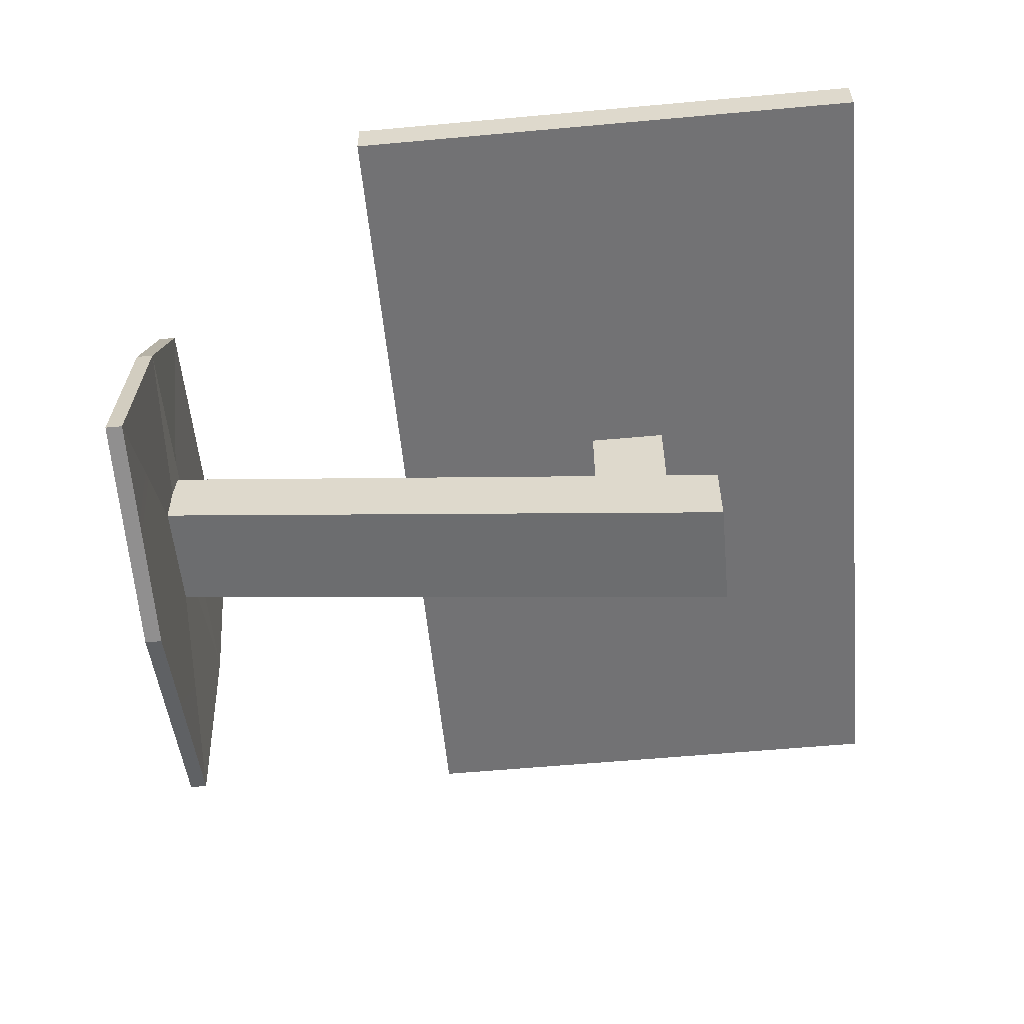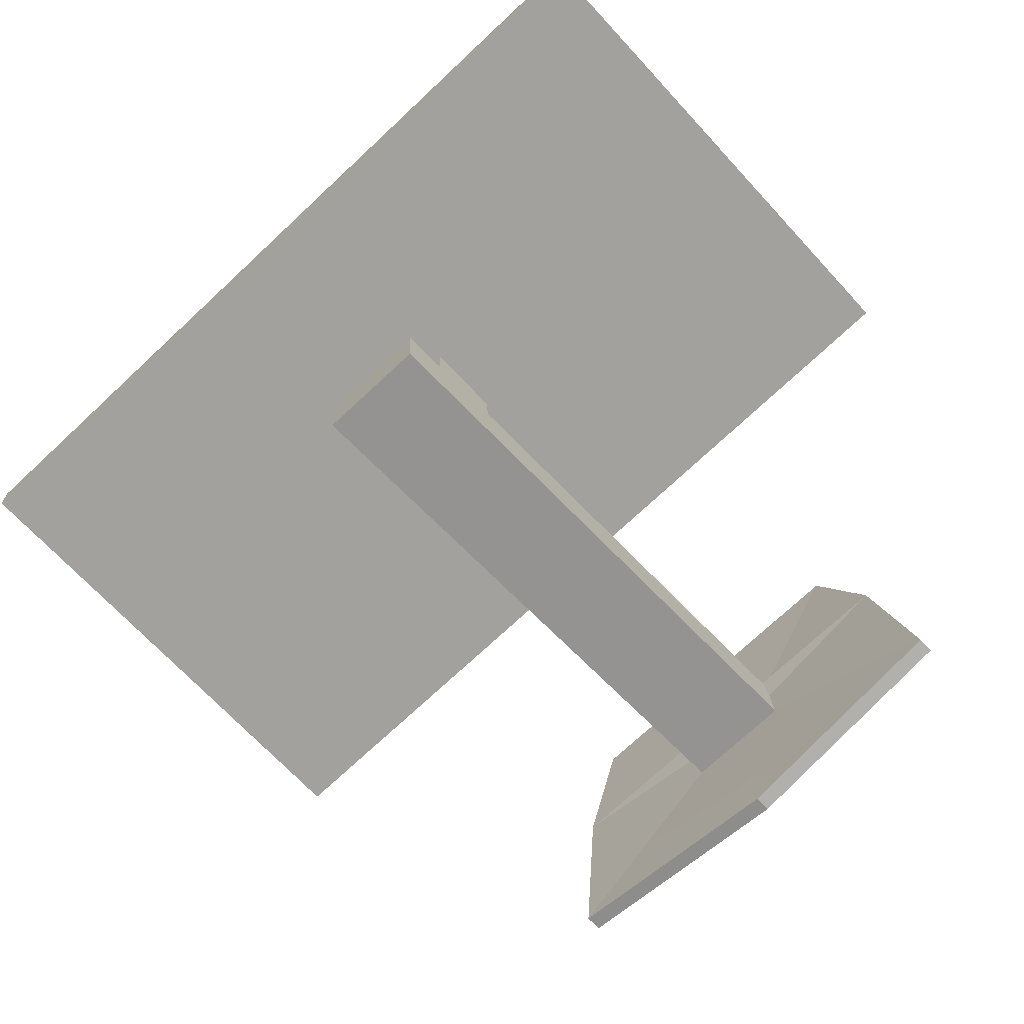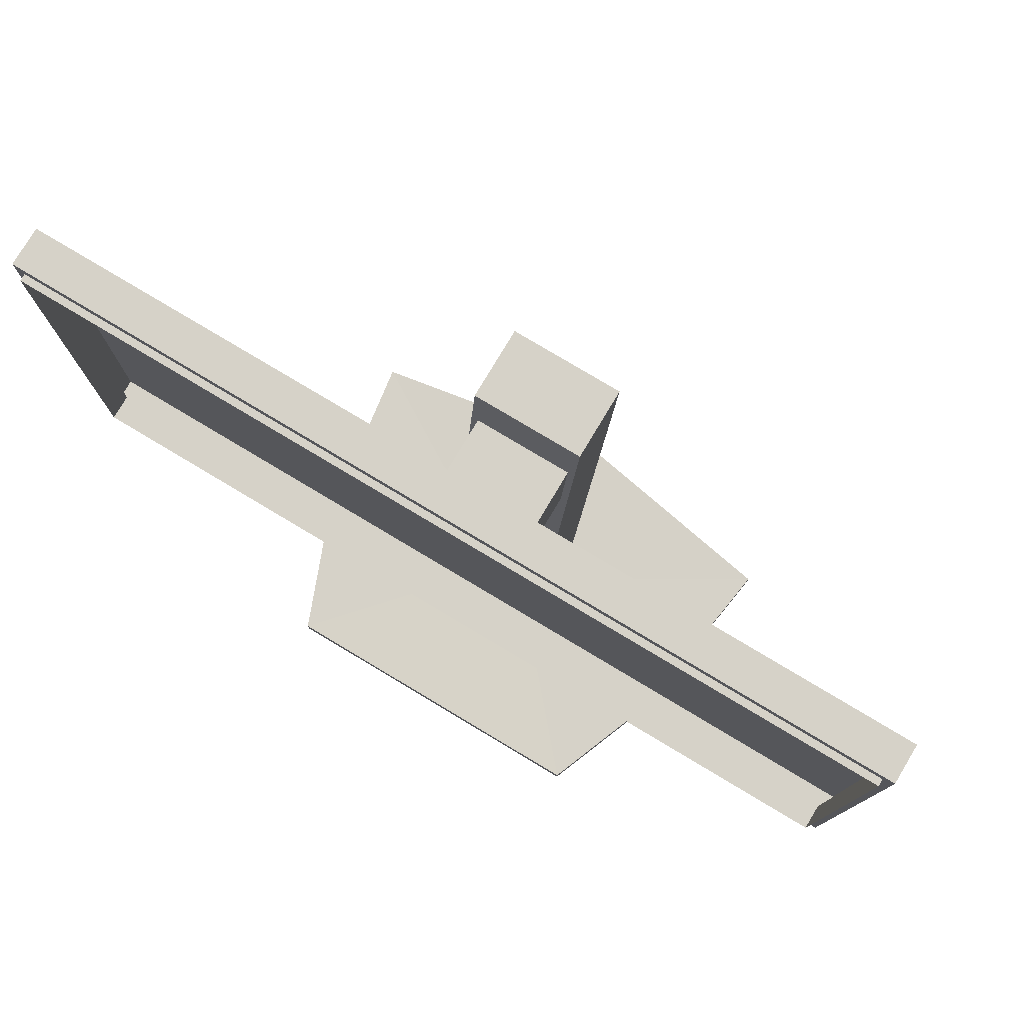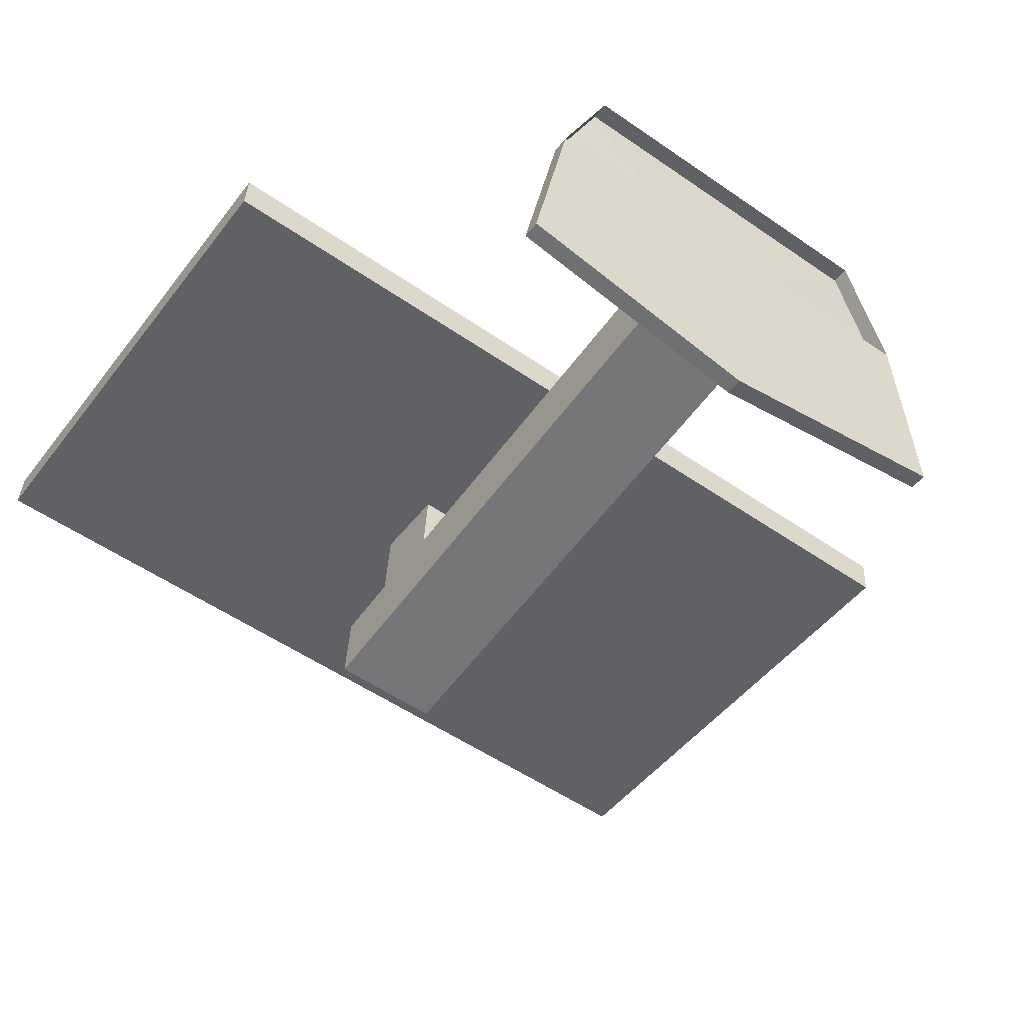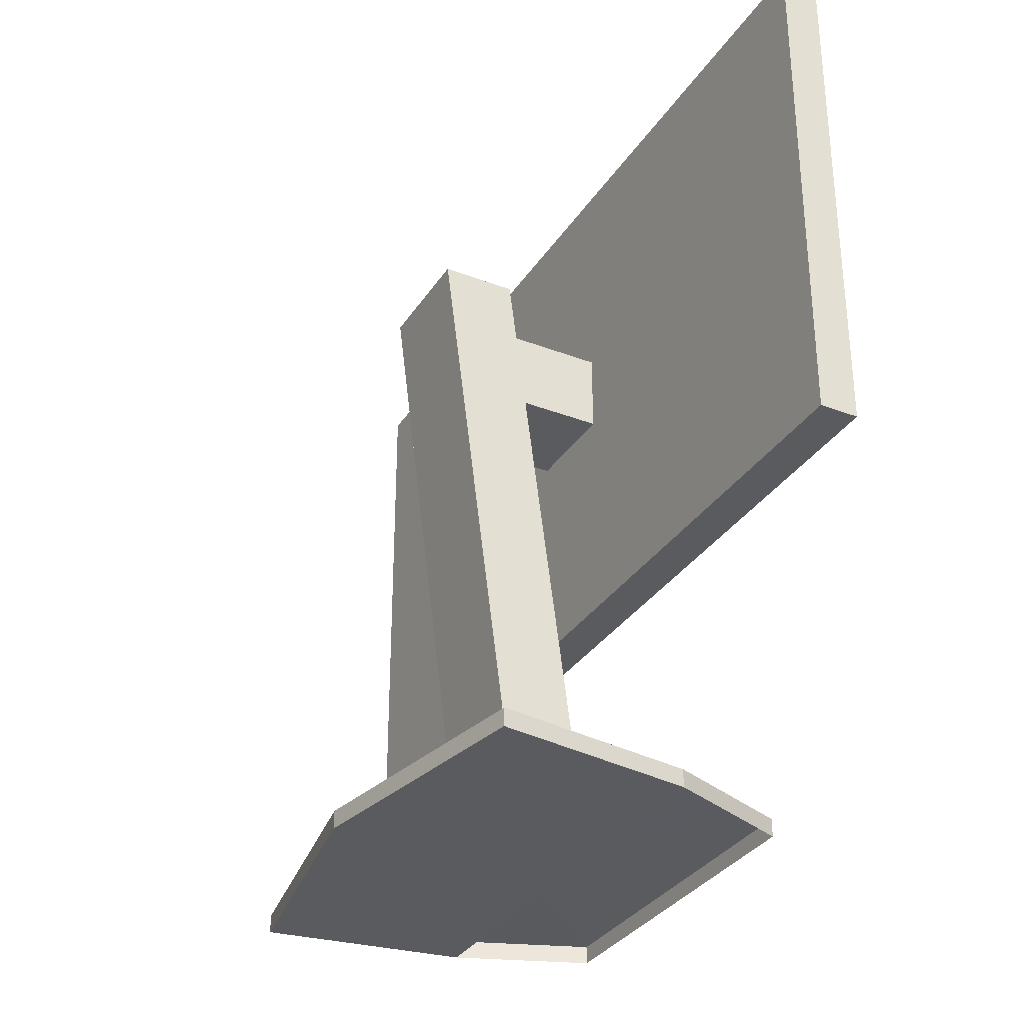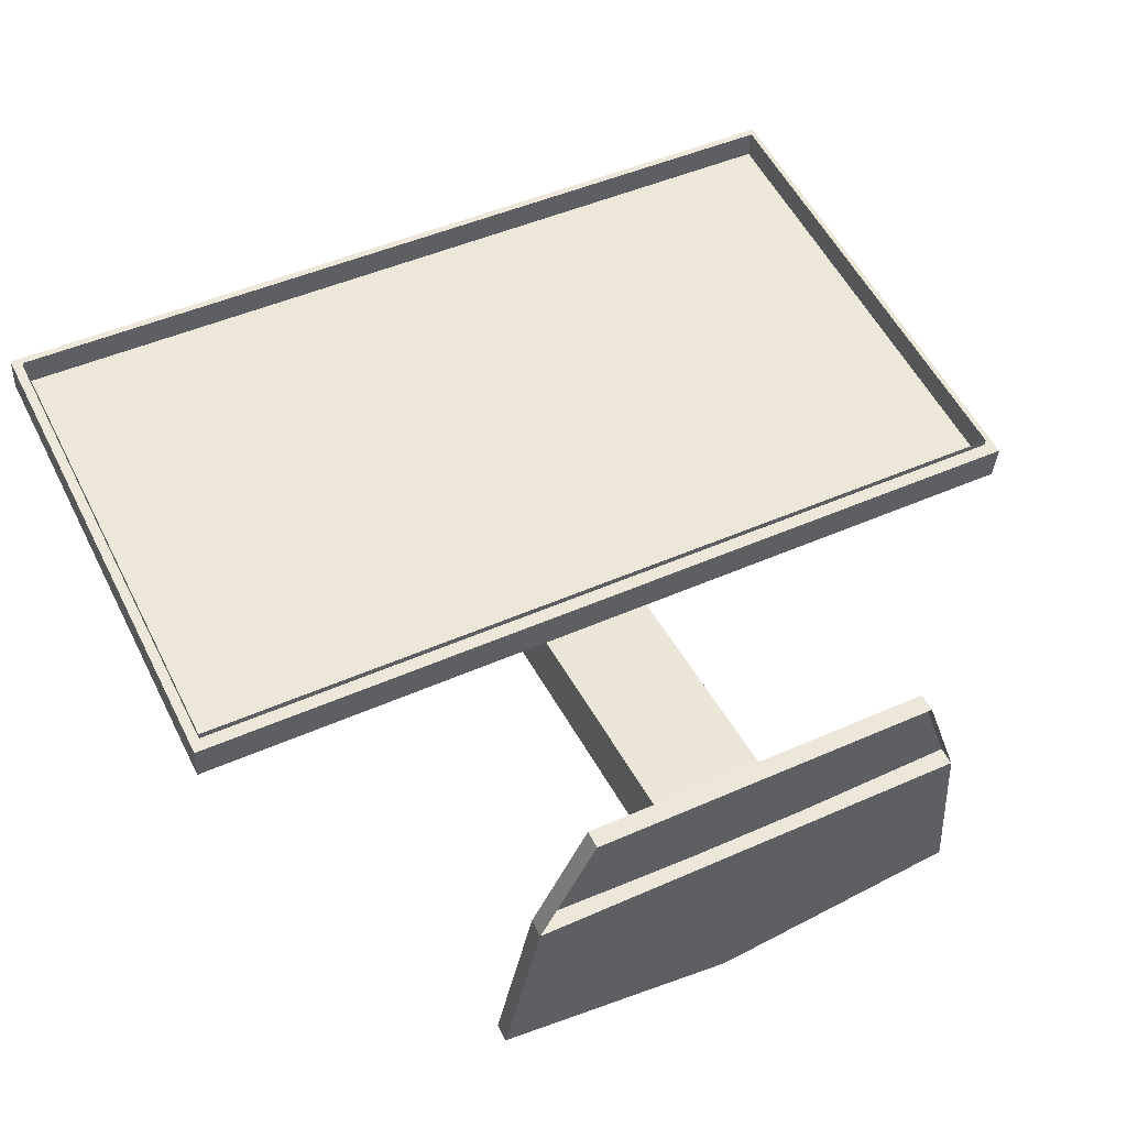
<metadata>
{"format":"obj","ext":"obj","renderer":"f3d","projection":"perspective","resolution":1024,"background":"white","views":[{"elev":-59.0,"azim":-84.7,"up":"+Y"},{"elev":-69.5,"azim":42.7,"up":"+Y"},{"elev":78.3,"azim":-145.7,"up":"+Z"},{"elev":-48.6,"azim":144.0,"up":"+Y"},{"elev":-32.8,"azim":65.4,"up":"+Z"},{"elev":54.8,"azim":153.5,"up":"+Y"}]}
</metadata>
<code>
o Cube_179
v -0.2624 0.04727 -0.07339
v -0.2627 0.04725 0.2374
v -0.2611 0.02474 -0.07339
v -0.2614 0.02471 0.2374
v 0.2614 0.07844 -0.07291
v 0.2611 0.07841 0.2379
v 0.2627 0.0559 -0.07291
v 0.2624 0.05587 0.2379
v -0.01013 -0.02891 0.08224
v -0.02904 0.0381 0.08223
v 0.000676 0.03987 0.1059
v 0.03043 0.04164 0.08228
v 0.000718 0.03987 0.05858
v 0.03041 0.04164 0.106
v 0.03045 0.04164 0.05861
v -0.02906 0.0381 0.1059
v -0.02902 0.0381 0.05856
v 0.004735 -0.02803 0.08226
v -0.025 -0.0298 0.08223
v 0.004714 -0.02803 0.1059
v 0.03447 -0.02626 0.08228
v 0.004757 -0.02803 0.05858
v 0.03445 -0.02626 0.106
v 0.03449 -0.02626 0.05861
v -0.02502 -0.0298 0.1059
v -0.02498 -0.02979 0.05855
v 0.004725 -0.02803 0.09409
v 0.0196 -0.02714 0.08227
v 0.004746 -0.02803 0.07042
v 0.01958 -0.02714 0.1059
v 0.03446 -0.02626 0.09412
v 0.01962 -0.02714 0.05859
v 0.03448 -0.02626 0.07044
v -0.01015 -0.02891 0.1059
v -0.02501 -0.0298 0.09407
v -0.01011 -0.02891 0.05857
v -0.02499 -0.0298 0.07039
v -0.01014 -0.02891 0.09408
v 0.01961 -0.02714 0.07043
v 0.01959 -0.02714 0.09411
v -0.01012 -0.02891 0.0704
v -0.02714 -0.06669 0.1392
v 0.00428 -0.02123 0.1392
v -0.0287 -0.04032 0.1392
v 0.006864 -0.06467 0.1392
v 0.03929 -0.03628 0.1393
v 0.04086 -0.06265 0.1393
v 0.03676 0.01182 -0.2292
v 0.004335 -0.01658 -0.2293
v -0.03123 0.00777 -0.2293
v 0.001751 0.02686 -0.2293
v -0.02966 -0.0186 -0.2293
v 0.03575 0.02888 -0.2292
v 0.03833 -0.01456 -0.2292
v -0.03225 0.02484 -0.2293
v -0.2626 0.04726 0.08202
v 0.2612 0.07842 0.08249
v -0.00081 0.06283 0.2377
v -0.2627 0.04726 0.1597
v 0.2613 0.07843 0.00479
v -0.1318 0.05504 0.2375
v -0.2625 0.04727 0.004318
v 0.2612 0.07842 0.1602
v 0.1301 0.07062 0.2378
v -0.2562 0.03621 0.08203
v 0.2562 0.06668 0.08249
v 0.000141 0.05146 -0.06538
v -0.000124 0.05144 0.2299
v 0.2561 0.06667 0.2301
v 0.2563 0.0667 -0.06515
v -0.256 0.03622 -0.06561
v -0.2563 0.0362 0.2297
v -0.000802 0.06283 0.2299
v 0.2554 0.07807 0.2301
v -0.257 0.04759 0.2297
v -0.2569 0.04761 0.08203
v -0.2567 0.04761 -0.06561
v 0.2555 0.07808 0.08249
v 0.2554 0.07807 0.2301
v 0.2556 0.07809 -0.06515
v 0.2556 0.07809 -0.06515
v -0.2567 0.04761 -0.06561
v 0.03828 -0.01921 0.1393
v -0.02972 -0.02325 0.1392
v 0.1323 0.03773 -0.2273
v 0.009888 -0.11 -0.2274
v -0.1292 0.02217 -0.2275
v -0.002834 0.1039 -0.2274
v -0.139 -0.09307 -0.2275
v 0.09913 0.11 -0.2273
v 0.1557 -0.07555 -0.2272
v -0.1048 0.09784 -0.2275
v 0.1323 0.03773 -0.2376
v 0.009897 -0.11 -0.2378
v -0.1292 0.02217 -0.2379
v -0.002825 0.1039 -0.2378
v -0.1389 -0.09307 -0.2379
v 0.09913 0.11 -0.2377
v 0.1557 -0.07555 -0.2376
v -0.1048 0.09784 -0.2379
v -0.2571 0.05169 0.08203
v 0.2553 0.08217 0.08249
v -0.00078 0.06694 -0.06538
v -0.001045 0.06692 0.2299
v 0.2551 0.08216 0.2301
v 0.2554 0.08218 -0.06515
v -0.257 0.0517 -0.06561
v -0.2572 0.05168 0.2297
f 1 4 3
f 5 82 1
f 14 23 30
f 6 4 2
f 17 26 36
f 13 22 32
f 15 24 33
f 41 18 29
f 30 31 40
f 39 21 33
f 38 20 27
f 16 25 35
f 11 20 34
f 10 19 37
f 12 21 31
f 38 18 9
f 35 9 19
f 35 34 38
f 39 24 32
f 29 32 22
f 29 28 39
f 28 31 21
f 18 40 28
f 20 40 27
f 41 22 36
f 37 36 26
f 37 9 41
f 52 44 42
f 54 46 47
f 50 84 44
f 42 49 52
f 50 46 44
f 51 84 55
f 47 49 45
f 48 83 46
f 72 73 75
f 68 74 73
f 71 76 77
f 66 80 78
f 58 79 73
f 58 75 73
f 56 75 2
f 56 82 76
f 3 5 1
f 7 6 5
f 57 81 5
f 57 79 78
f 53 43 51
f 55 88 51
f 53 88 90
f 54 86 49
f 55 87 92
f 52 87 50
f 53 85 90
f 50 85 48
f 54 85 48
f 52 86 89
f 89 95 87
f 90 93 98
f 87 93 85
f 91 93 85
f 89 94 97
f 92 96 88
f 88 98 90
f 86 99 94
f 92 95 100
f 95 97 94
f 43 84 44
f 44 47 46
f 4 7 3
f 72 104 68
f 67 107 71
f 67 106 103
f 68 105 69
f 72 101 108
f 65 107 101
f 66 106 70
f 69 102 66
f 1 2 4
f 5 81 82
f 20 11 30
f 11 14 30
f 6 8 4
f 22 13 36
f 13 17 36
f 24 15 32
f 15 13 32
f 21 12 33
f 12 15 33
f 41 9 18
f 30 23 31
f 39 28 21
f 38 34 20
f 19 10 35
f 10 16 35
f 25 16 34
f 16 11 34
f 26 17 37
f 17 10 37
f 23 14 31
f 14 12 31
f 38 27 18
f 35 38 9
f 35 25 34
f 39 33 24
f 29 39 32
f 29 18 28
f 28 40 31
f 18 27 40
f 20 30 40
f 41 29 22
f 37 41 36
f 37 19 9
f 52 50 44
f 54 48 46
f 50 55 84
f 42 45 49
f 50 48 46
f 51 43 84
f 47 54 49
f 48 53 83
f 72 68 73
f 68 69 74
f 71 65 76
f 66 70 80
f 58 6 79
f 58 2 75
f 56 76 75
f 56 1 82
f 3 7 5
f 7 8 6
f 57 78 81
f 57 6 79
f 53 83 43
f 55 92 88
f 53 51 88
f 54 91 86
f 55 50 87
f 52 89 87
f 53 48 85
f 50 87 85
f 54 91 85
f 52 49 86
f 89 97 95
f 90 85 93
f 87 95 93
f 91 99 93
f 89 86 94
f 92 100 96
f 88 96 98
f 86 91 99
f 92 87 95
f 94 99 93
f 93 95 94
f 44 46 43
f 46 83 43
f 44 42 47
f 4 8 7
f 72 108 104
f 67 103 107
f 67 70 106
f 68 104 105
f 72 65 101
f 65 71 107
f 66 102 106
f 69 105 102

</code>
